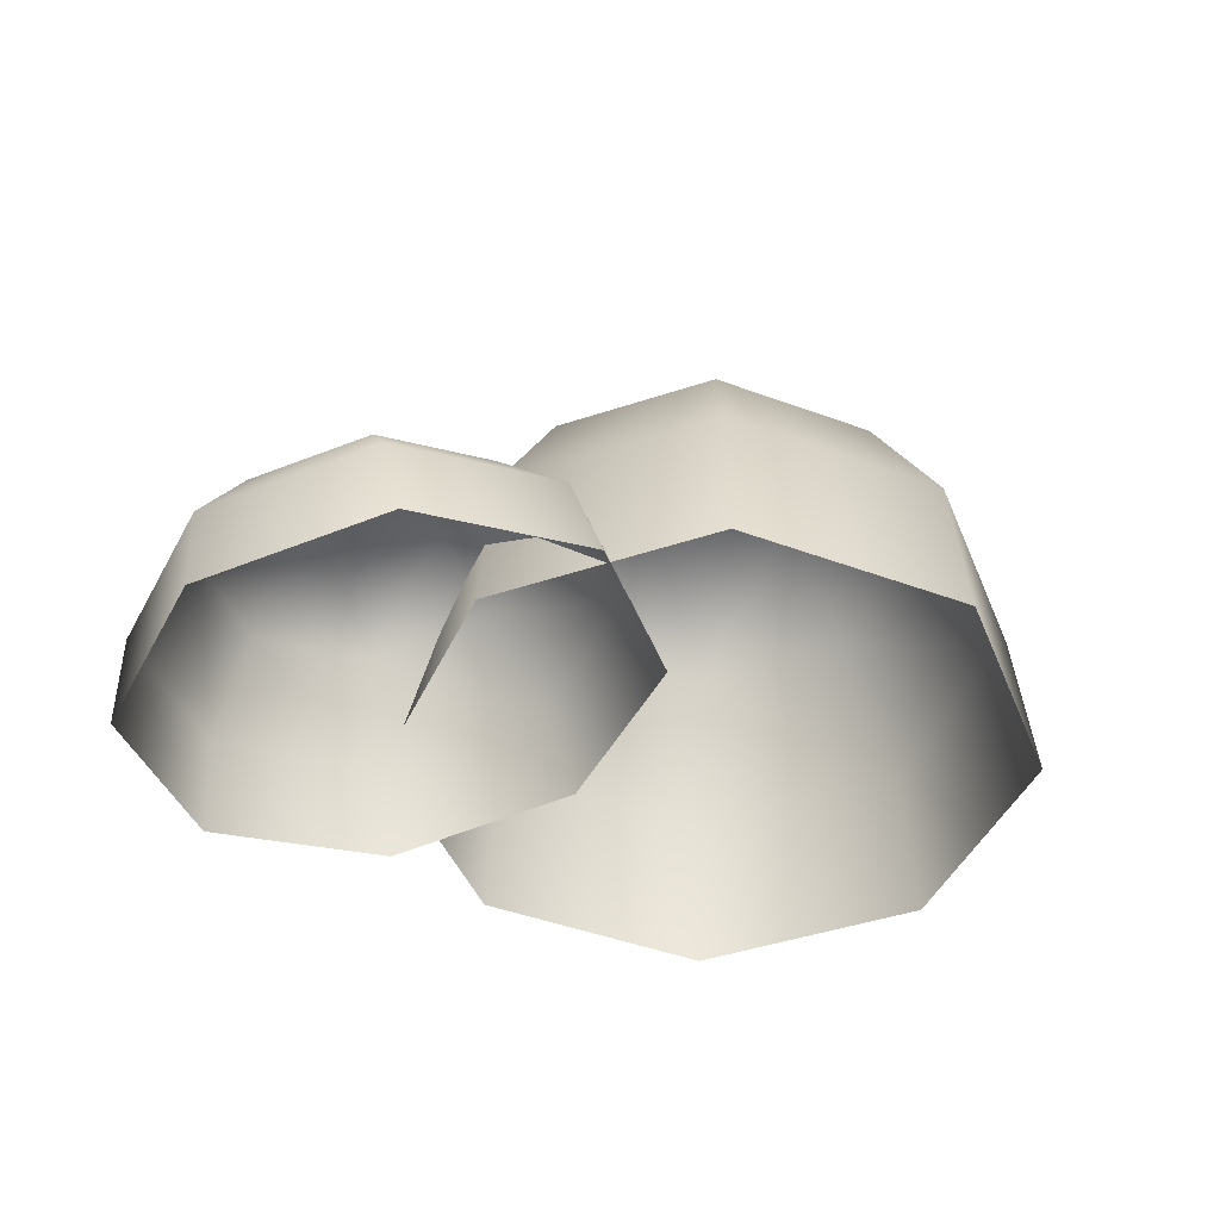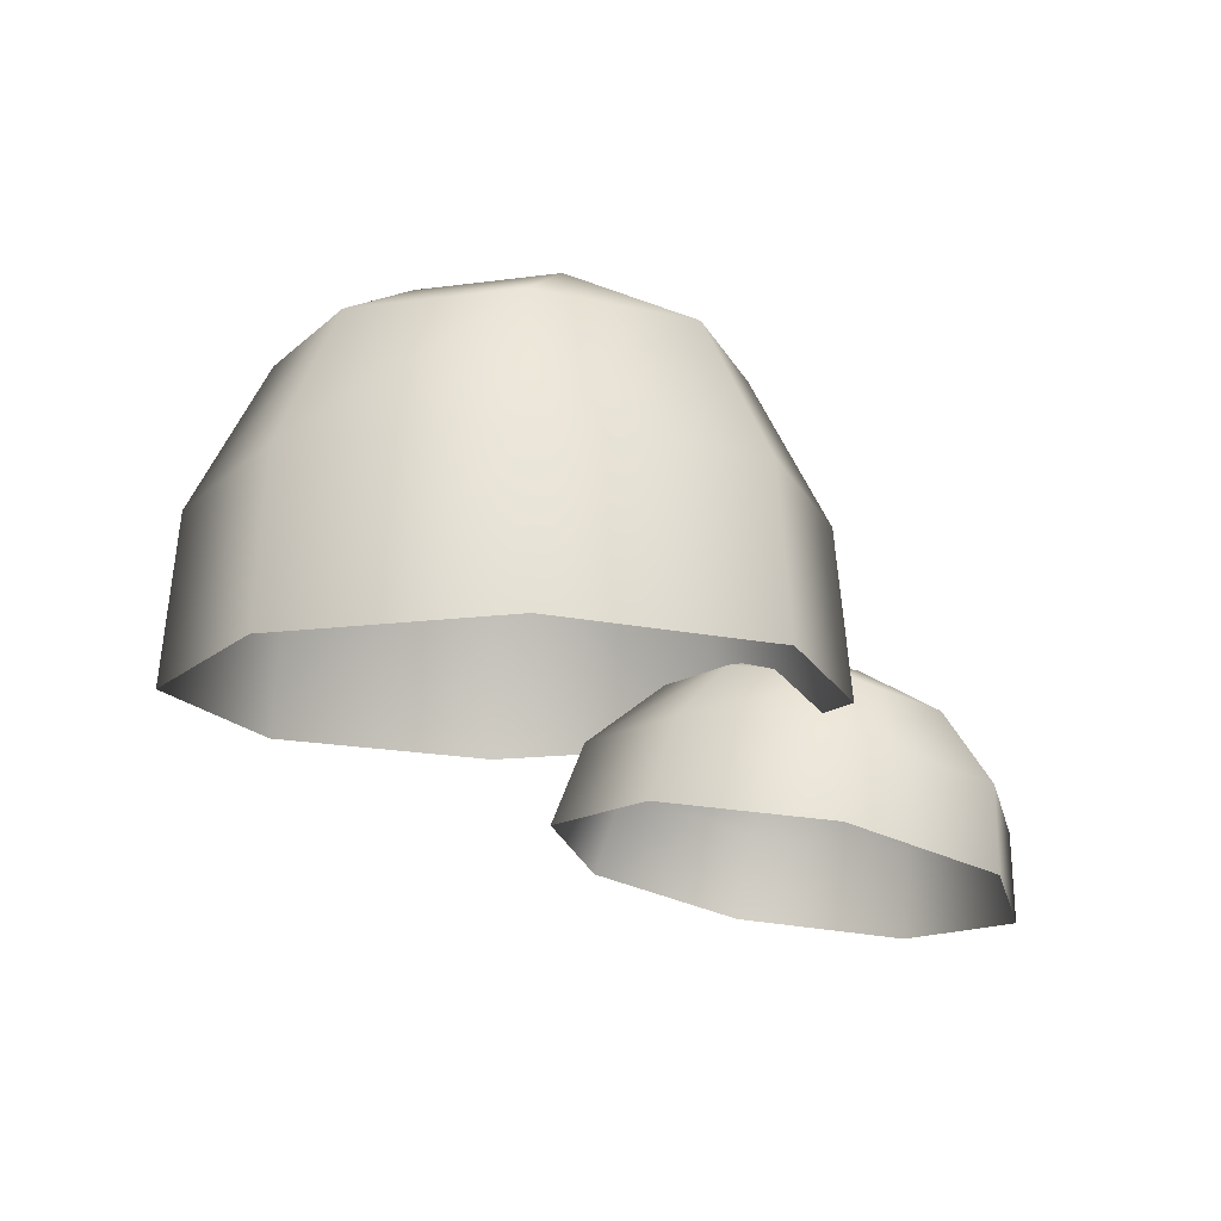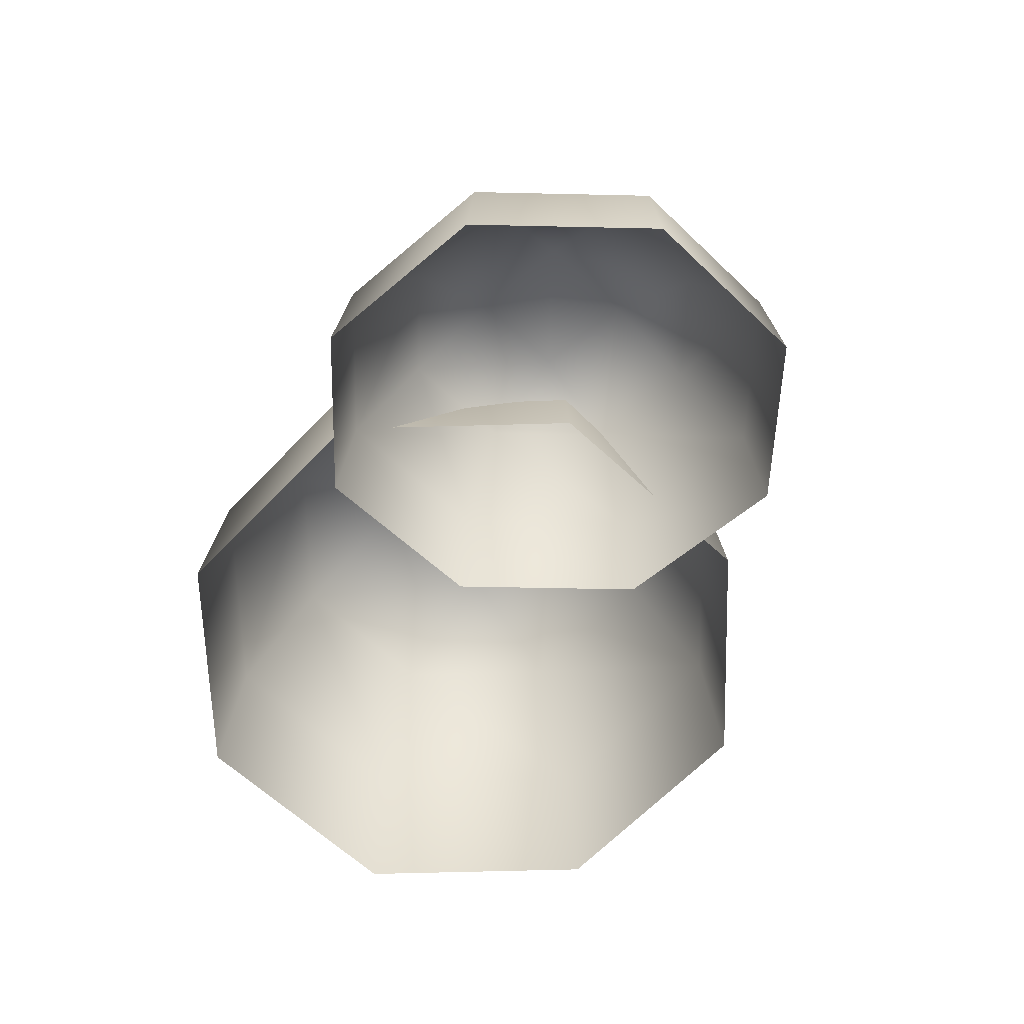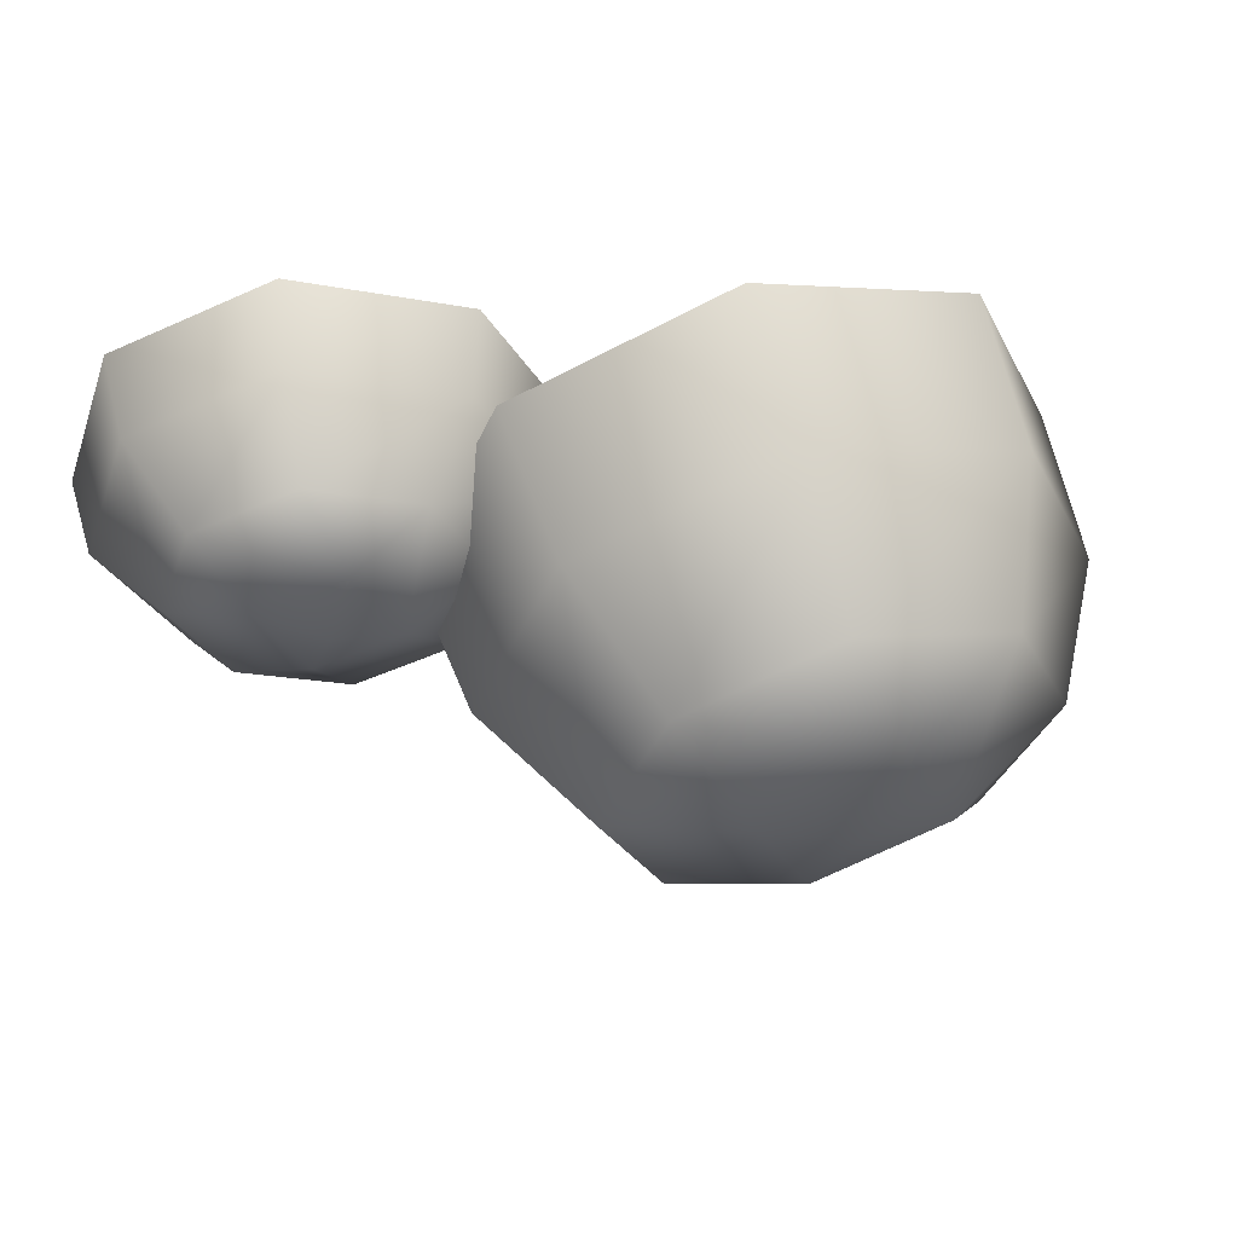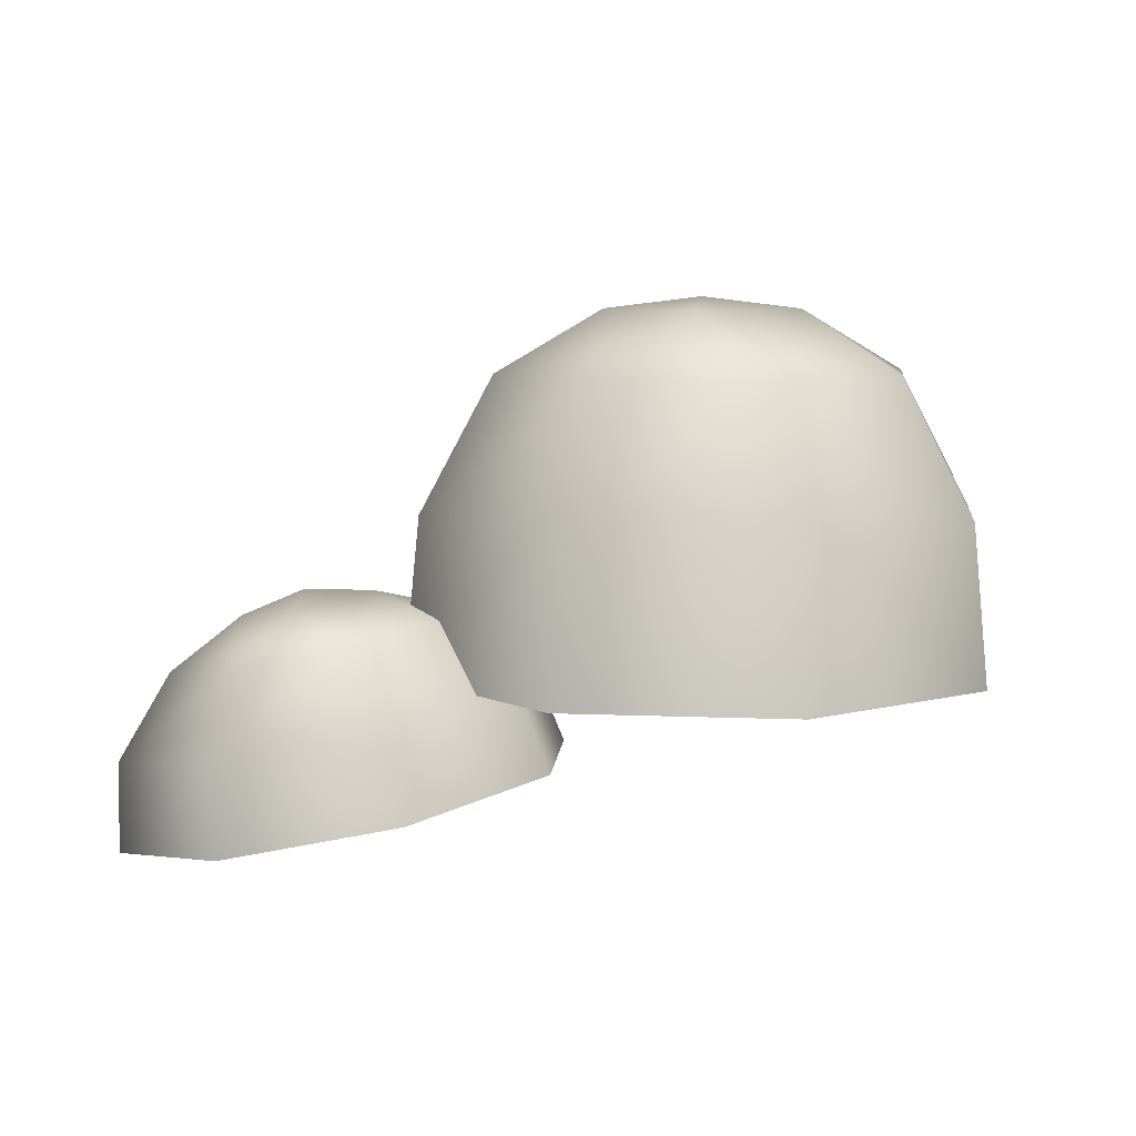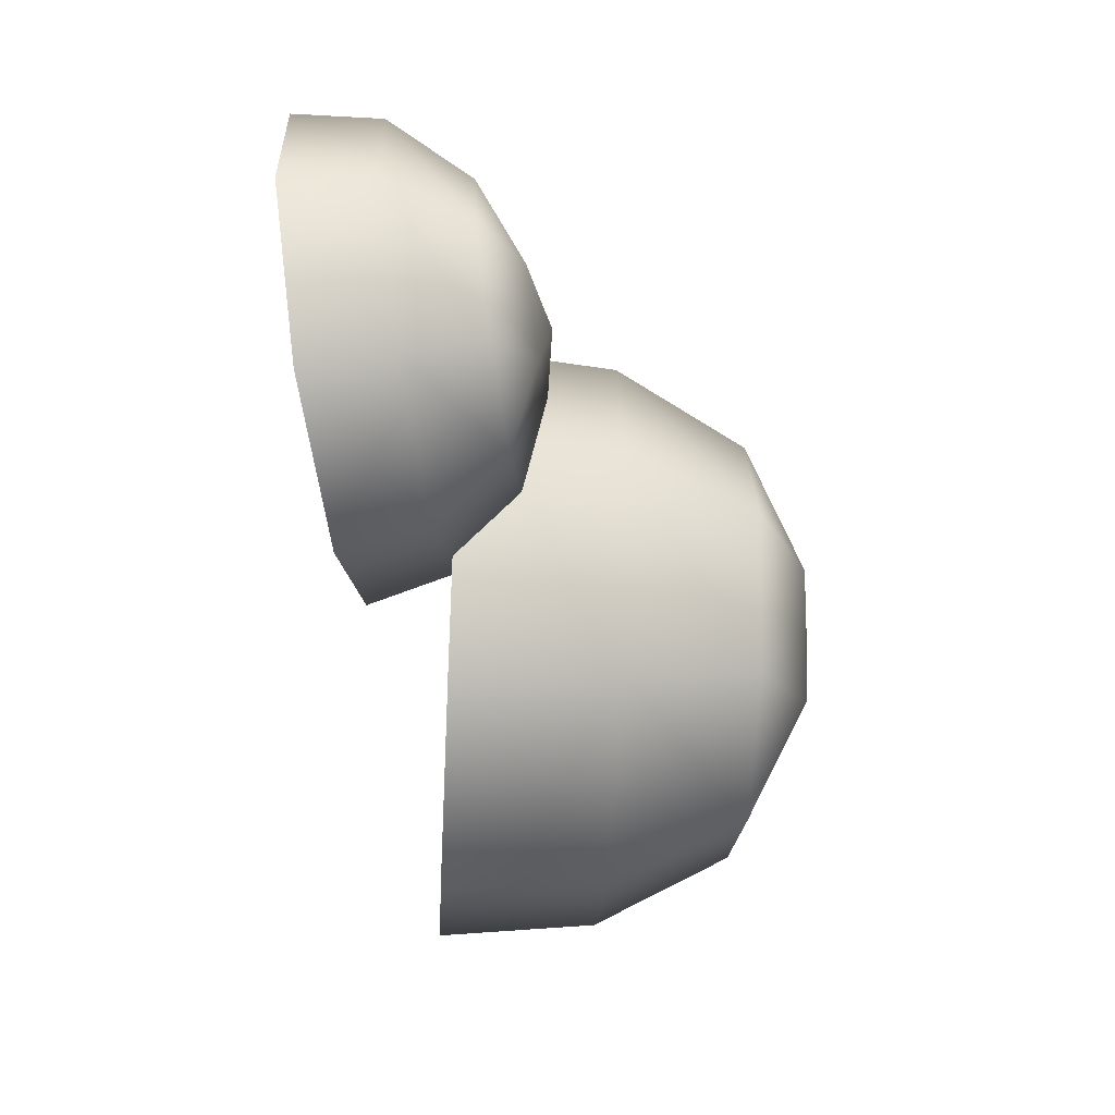
<metadata>
{"format":"obj","ext":"obj","renderer":"f3d","projection":"perspective","resolution":1024,"background":"white","views":[{"elev":-44.0,"azim":133.9,"up":"+Y"},{"elev":-13.9,"azim":-50.4,"up":"+Y"},{"elev":-62.8,"azim":69.1,"up":"+Y"},{"elev":58.6,"azim":163.9,"up":"+Z"},{"elev":7.2,"azim":164.7,"up":"+Y"},{"elev":-42.3,"azim":86.9,"up":"+Z"}]}
</metadata>
<code>
v -0.5664 6.13 -1.259
v -1.729 6.13 -0.7768
v -0.5664 5.082 -1.836
v -2.138 5.082 -1.185
v -2.211 6.13 0.3861
v -2.788 5.082 0.3861
v -1.729 6.13 1.549
v -2.138 5.082 1.957
v -0.5664 6.13 2.031
v -0.5664 5.082 2.608
v 0.5965 6.13 1.549
v 1.005 5.082 1.957
v 1.078 6.13 0.3861
v 1.656 5.082 0.3861
v 0.5965 6.13 -0.7768
v 1.005 5.082 -1.185
v -0.5664 3.849 -1.958
v -2.224 3.849 -1.272
v -2.911 3.849 0.3861
v -2.224 3.849 2.044
v -0.5664 3.849 2.73
v 1.091 3.849 2.044
v 1.778 3.849 0.3861
v 1.091 3.849 -1.272
v 0.1355 6.61 0.6768
v -0.8571 6.61 1.088
v -0.5664 6.703 0.3861
v -1.268 6.61 0.09536
v -0.2756 6.61 -0.3158
v 2.332 4.214 -0.3507
v 1.564 4.327 0.02711
v 2.206 3.702 -0.9014
v 1.09 3.866 -0.3524
v 1.278 4.318 0.8411
v 0.6736 3.852 0.8303
v 1.64 4.192 1.614
v 1.2 3.67 1.954
v 2.439 4.024 1.894
v 2.361 3.426 2.36
v 3.207 3.911 1.516
v 3.476 3.262 1.811
v 3.493 3.92 0.7022
v 3.893 3.275 0.6285
v 3.131 4.046 -0.0711
v 3.367 3.458 -0.4951
v 2.079 3.061 -1.085
v 0.8719 3.238 -0.4912
v 0.4209 3.224 0.789
v 0.9905 3.026 2.005
v 2.247 2.762 2.445
v 3.454 2.585 1.851
v 3.906 2.599 0.5705
v 3.336 2.796 -0.6456
v 2.918 4.292 0.9613
v 2.263 4.388 1.284
v 2.456 4.501 0.8007
v 1.954 4.495 0.6237
v 2.609 4.399 0.3012
g Tree3_(2)_2740_383
f 1 3 2
f 2 3 4
f 2 4 5
f 5 4 6
f 5 6 7
f 7 6 8
f 7 8 9
f 9 8 10
f 9 10 11
f 11 10 12
f 11 12 13
f 13 12 14
f 13 14 15
f 15 14 16
f 15 16 1
f 1 16 3
f 3 17 4
f 4 17 18
f 4 18 6
f 6 18 19
f 6 19 8
f 8 19 20
f 8 20 10
f 10 20 21
f 10 21 12
f 12 21 22
f 12 22 14
f 14 22 23
f 14 23 16
f 16 23 24
f 16 24 3
f 3 24 17
f 11 13 25
f 13 15 25
f 26 11 25
f 26 25 27
f 28 26 27
f 29 28 27
f 25 29 27
f 29 2 28
f 1 2 29
f 15 1 29
f 25 15 29
f 2 5 28
f 5 7 28
f 28 7 26
f 7 9 26
f 9 11 26
f 30 32 31
f 31 32 33
f 31 33 34
f 34 33 35
f 34 35 36
f 36 35 37
f 36 37 38
f 38 37 39
f 38 39 40
f 40 39 41
f 40 41 42
f 42 41 43
f 42 43 44
f 44 43 45
f 44 45 30
f 30 45 32
f 32 46 33
f 33 46 47
f 33 47 35
f 35 47 48
f 35 48 37
f 37 48 49
f 37 49 39
f 39 49 50
f 39 50 41
f 41 50 51
f 41 51 43
f 43 51 52
f 43 52 45
f 45 52 53
f 45 53 32
f 32 53 46
f 40 42 54
f 42 44 54
f 55 40 54
f 55 54 56
f 57 55 56
f 58 57 56
f 54 58 56
f 58 31 57
f 30 31 58
f 44 30 58
f 54 44 58
f 31 34 57
f 34 36 57
f 57 36 55
f 36 38 55
f 38 40 55

</code>
